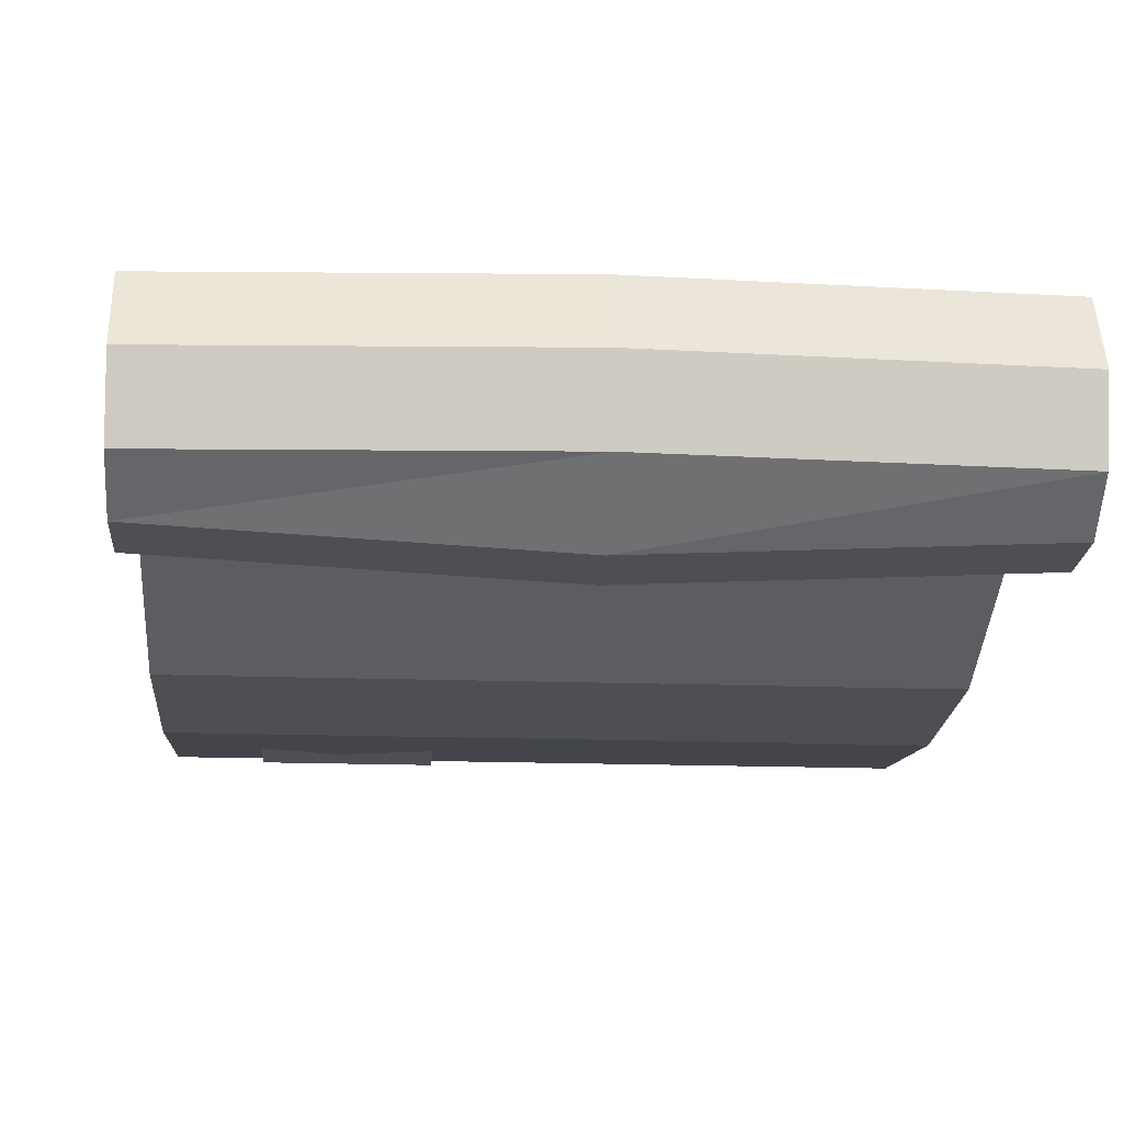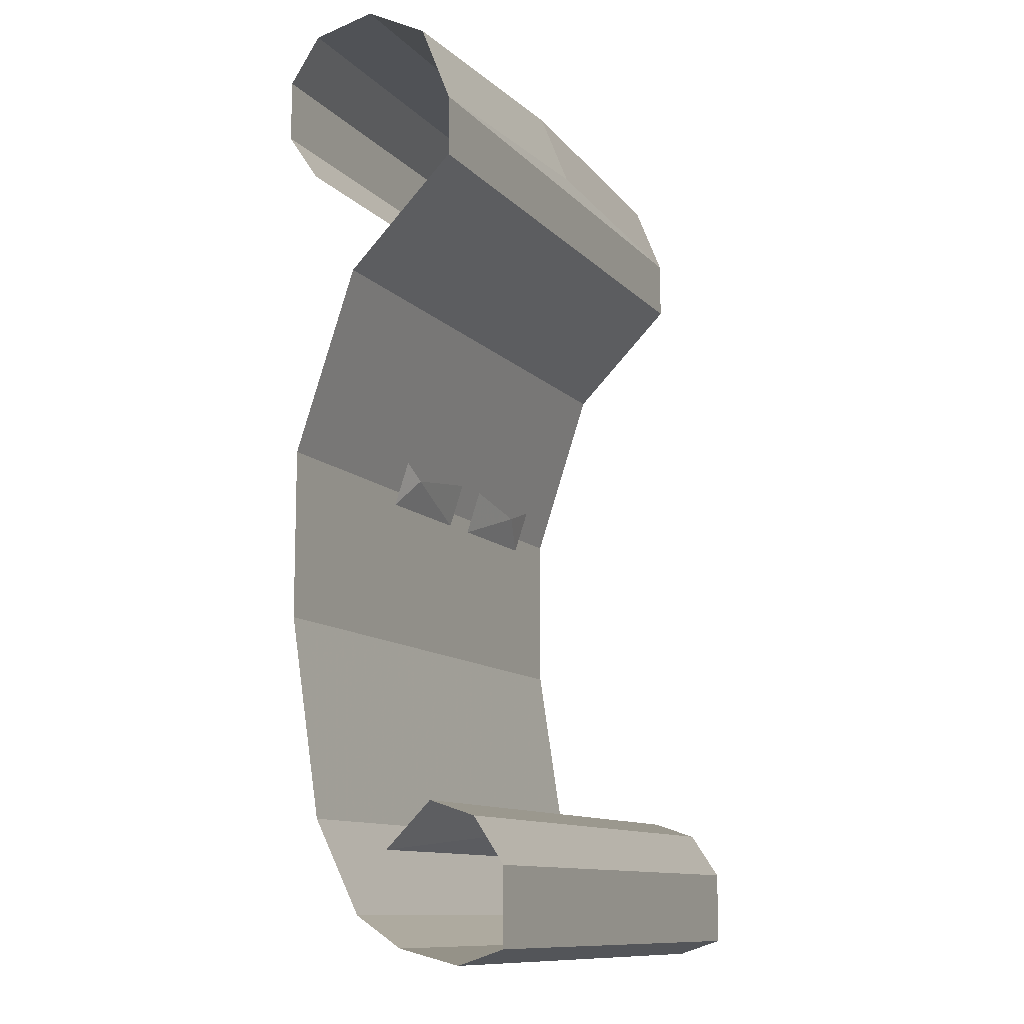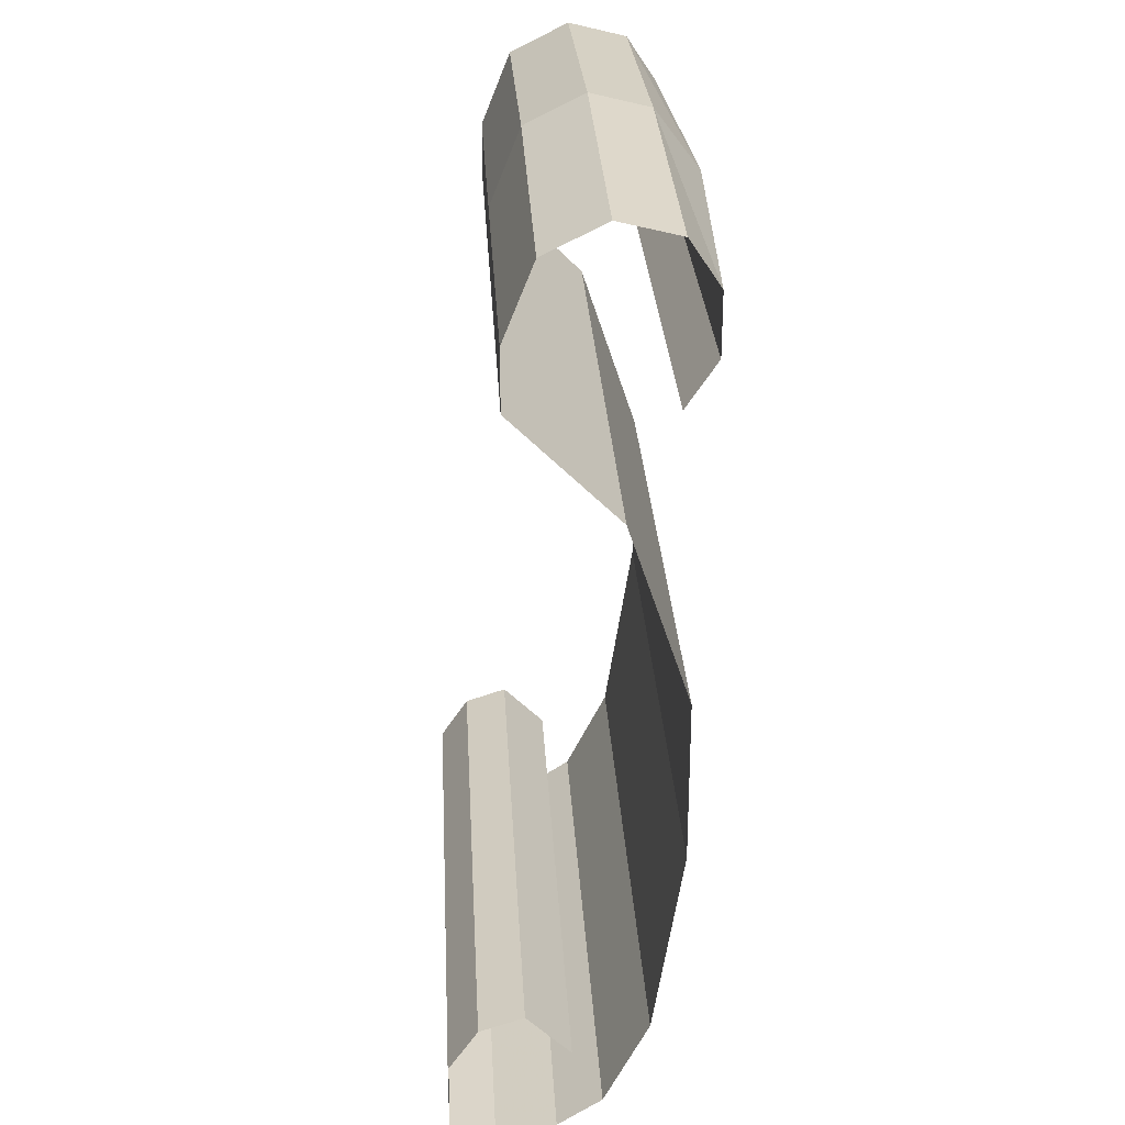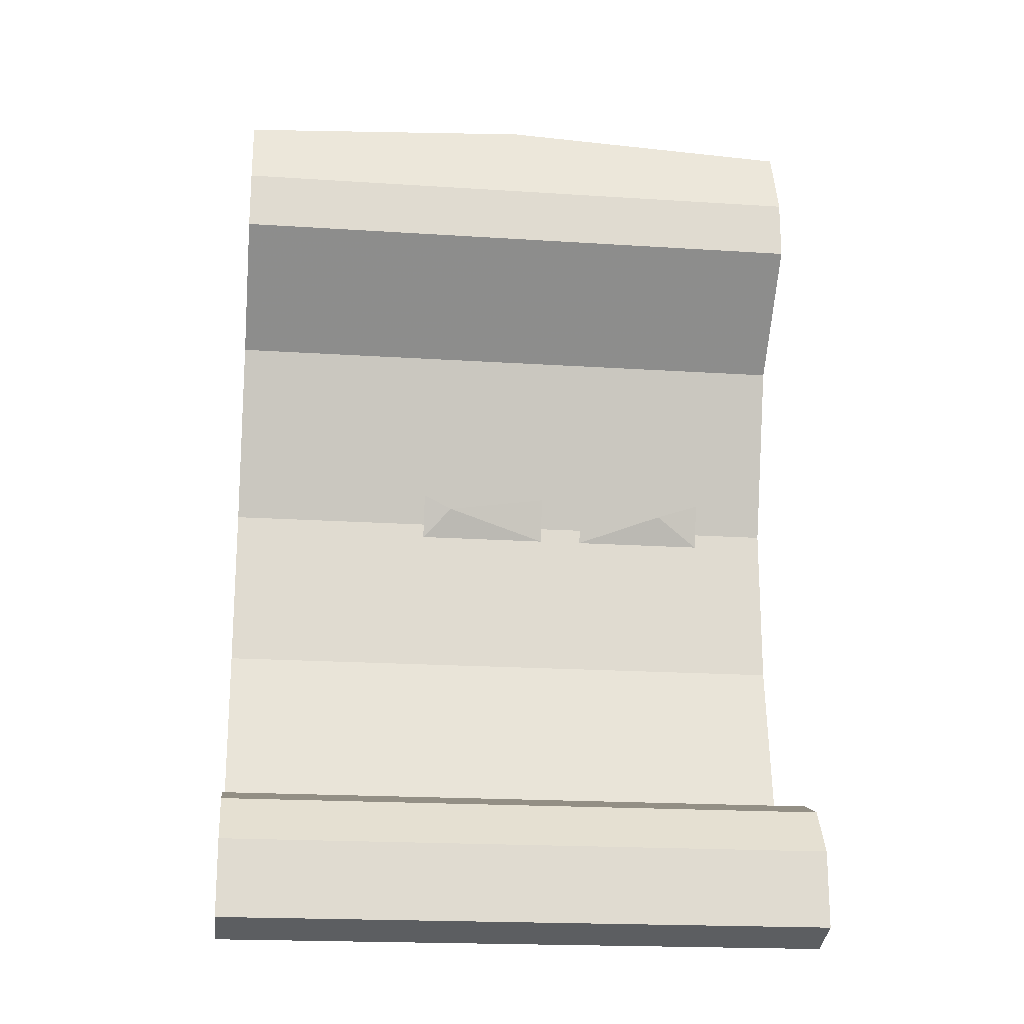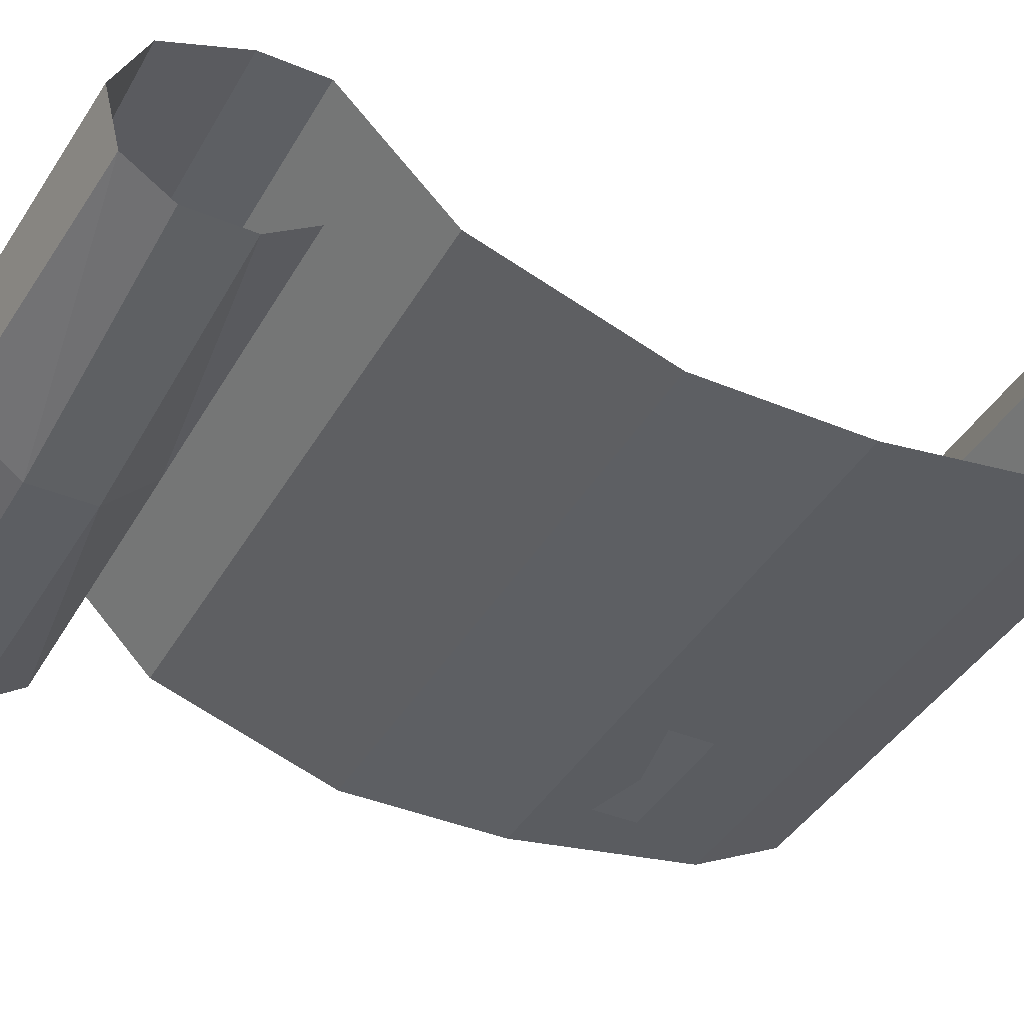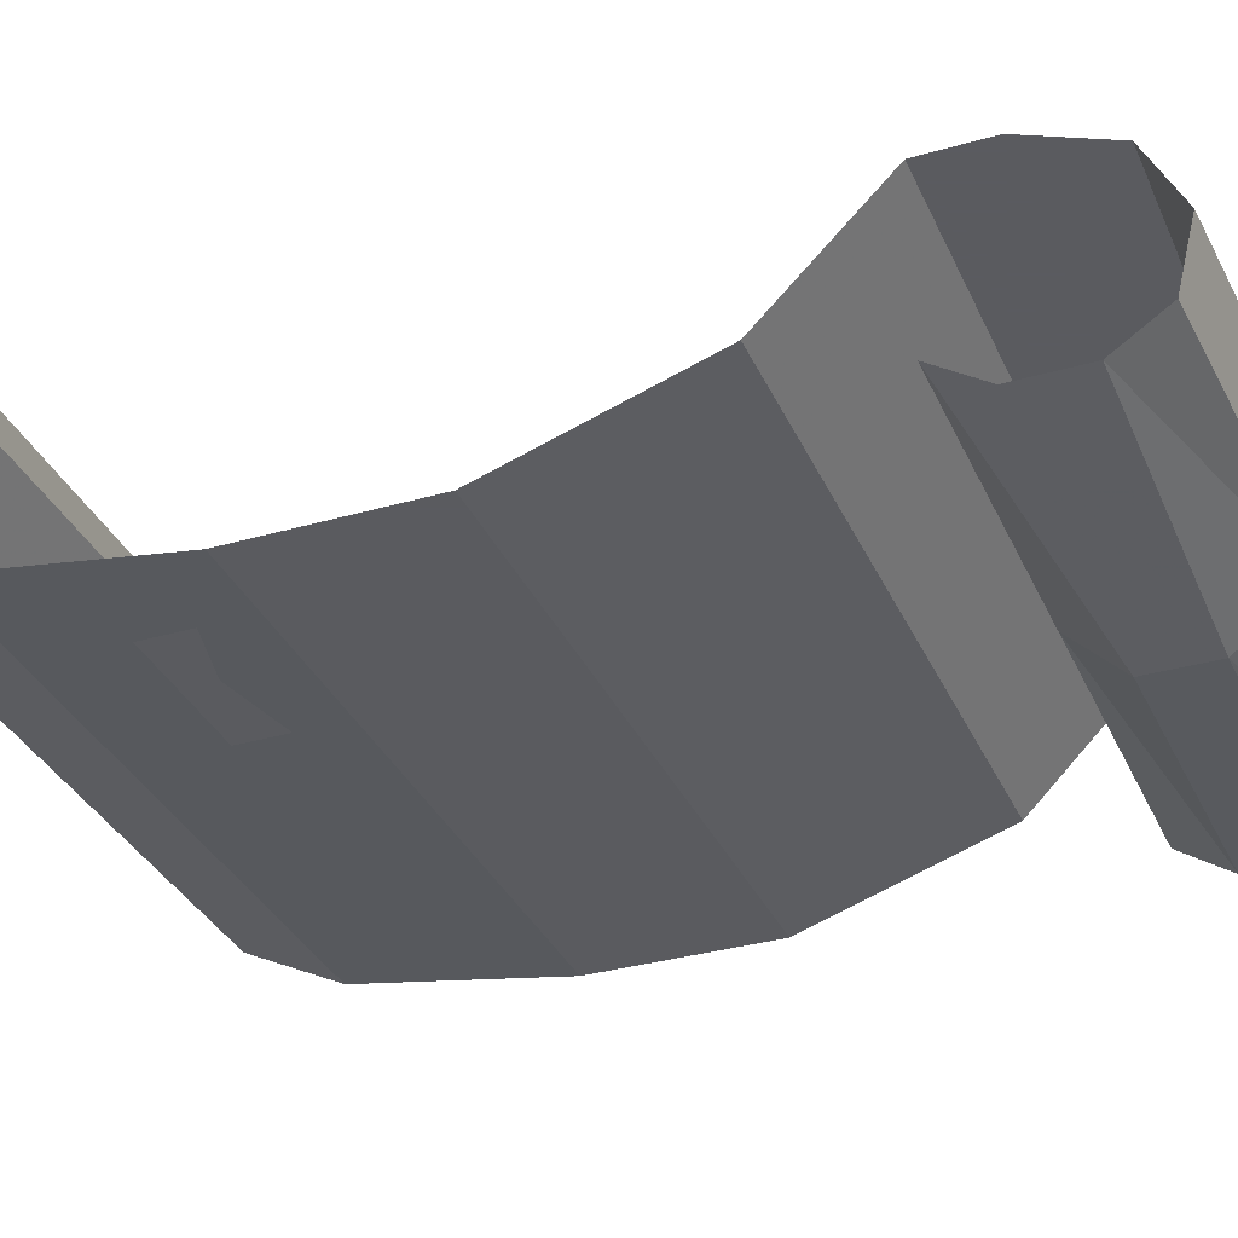
<metadata>
{"format":"obj","ext":"obj","renderer":"f3d","projection":"perspective","resolution":1024,"background":"white","views":[{"elev":-18.0,"azim":-3.8,"up":"+Y"},{"elev":-11.1,"azim":114.4,"up":"+Z"},{"elev":28.2,"azim":-93.2,"up":"+Z"},{"elev":-19.4,"azim":173.0,"up":"+Z"},{"elev":-40.0,"azim":62.7,"up":"+Y"},{"elev":-33.5,"azim":-68.4,"up":"+Y"}]}
</metadata>
<code>
v 0.1406 -0.05469 0.1562
v -0.1719 -0.05469 0.1562
v -0.1719 -0.08594 0.125
v 0.1406 -0.08594 0.125
v -0.1719 -0.1172 0.03125
v 0.1406 -0.1172 0.03125
v -0.1719 -0.1172 -0.05469
v 0.1406 -0.1172 -0.05469
v -0.1719 -0.1016 -0.1562
v 0.1406 -0.1016 -0.1562
v -0.1719 -0.07812 -0.2031
v 0.1406 -0.07812 -0.2031
v -0.1719 -0.05469 -0.2188
v 0.1406 -0.05469 -0.2188
v -0.1719 -0.02344 -0.2266
v -0.01562 -0.02344 -0.2266
v 0.1406 -0.02344 -0.2266
v -0.01562 0 -0.2188
v 0.1406 0 -0.2188
v -0.05469 -0.09375 0.1094
v -0.1328 -0.09375 0.1094
v -0.1328 -0.1016 0.08594
v -0.05469 -0.1016 0.08594
v -0.1094 -0.1094 0.03906
v -0.1328 -0.1094 0.04688
v -0.1328 -0.1172 0.02344
v -0.09375 -0.1172 0.02344
v -0.0625 -0.1172 0.02344
v -0.0625 -0.1094 0.04688
v 0.01562 -0.1094 0.03906
v -0.03906 -0.1094 0.04688
v -0.03906 -0.1172 0.02344
v 0 -0.1172 0.02344
v 0.03125 -0.1172 0.02344
v 0.03125 -0.1094 0.04688
v -0.007812 -0.1172 -0.007812
v -0.05469 -0.1172 0
v -0.05469 -0.1172 -0.02344
v -0.01562 -0.1172 -0.02344
v 0.01562 -0.1172 -0.02344
v 0.01562 -0.1172 0
v -0.1016 -0.1172 0
v -0.125 -0.1172 -0.007812
v -0.1406 -0.1172 -0.02344
v -0.1016 -0.1172 -0.02344
v -0.07031 -0.1172 -0.02344
v -0.07031 -0.1172 0
v 0.08594 -0.1172 0
v 0.04688 -0.1172 0
v 0.04688 -0.1172 -0.02344
v 0.08594 -0.1172 -0.02344
v 0.1172 -0.1172 -0.02344
v 0.1094 -0.1172 -0.007812
v -0.1016 -0.1172 -0.08594
v -0.1328 -0.1172 -0.07812
v -0.1328 -0.1172 -0.1016
v -0.09375 -0.1172 -0.1016
v -0.0625 -0.1172 -0.1016
v -0.0625 -0.1172 -0.07812
v 0.1406 -0.03125 0.1797
v -0.1719 -0.03125 0.1797
v 0.1406 -0.03125 0.2109
v -0.01562 -0.03125 0.2109
v -0.1719 -0.03125 0.2109
v -0.01562 -0.04688 0.25
v -0.1719 -0.04688 0.25
v -0.01562 -0.03125 0.2188
v -0.01562 -0.04688 0.2578
v 0.1406 -0.04688 0.25
v 0.1406 -0.07812 0.2656
v -0.01562 -0.07812 0.2656
v -0.1719 -0.07812 0.2656
v -0.01562 -0.07812 0.2734
v -0.01562 -0.1094 0.2656
v 0.1406 -0.1094 0.2578
v -0.01562 -0.1094 0.2578
v -0.1719 -0.1094 0.2578
v -0.1719 -0.125 0.2344
v -0.01562 -0.1328 0.2344
v 0.1406 -0.125 0.2344
v -0.01562 -0.125 0.2344
v -0.01562 -0.125 0.2031
v -0.1719 -0.125 0.2031
v -0.01562 -0.1328 0.2031
v 0.1406 -0.125 0.2031
v 0.1406 -0.1094 0.1797
v -0.01562 -0.1094 0.1797
v -0.1719 -0.1094 0.1797
v -0.1719 0 -0.2188
v -0.01562 0 -0.1797
v -0.1719 0 -0.1797
v -0.1719 -0.01562 -0.1562
v -0.01562 -0.01562 -0.1562
v 0.1406 0 -0.1797
v 0.1406 -0.01562 -0.1562
v -0.01562 -0.01562 -0.1641
v -0.01562 -0.03906 -0.1484
v 0.1406 -0.03906 -0.1484
v -0.01562 -0.03906 -0.1562
v -0.1719 -0.03906 -0.1484
v -0.1719 -0.0625 -0.1719
v -0.01562 -0.0625 -0.1719
v 0.1406 -0.0625 -0.1719
f 1 2 3
f 1 3 4
f 4 3 5
f 4 5 6
f 6 5 7
f 6 7 8
f 8 7 9
f 8 9 10
f 10 9 11
f 10 11 12
f 12 11 13
f 12 13 14
f 14 13 15
f 14 15 16
f 14 16 17
f 17 16 18
f 17 18 19
f 2 1 60
f 2 60 61
f 61 60 62
f 61 62 63
f 61 63 64
f 64 63 65
f 64 65 66
f 64 66 67
f 67 66 68
f 67 68 62
f 62 68 69
f 62 69 63
f 63 69 65
f 65 69 70
f 65 70 71
f 65 71 66
f 66 71 72
f 66 72 68
f 68 72 73
f 68 73 69
f 69 73 70
f 70 73 74
f 70 74 75
f 70 75 71
f 71 75 76
f 71 76 72
f 72 76 77
f 72 77 73
f 73 77 74
f 74 77 78
f 74 78 79
f 74 79 75
f 75 79 80
f 75 80 76
f 76 80 81
f 76 81 77
f 77 81 78
f 78 81 82
f 78 82 83
f 78 83 79
f 79 83 84
f 79 84 80
f 80 84 85
f 80 85 81
f 81 85 82
f 82 85 86
f 82 86 87
f 82 87 83
f 83 87 88
f 83 88 84
f 84 88 87
f 84 87 85
f 85 87 86
f 16 15 89
f 16 89 18
f 90 91 92
f 90 92 93
f 90 93 94
f 90 94 95
f 90 95 96
f 90 96 91
f 90 91 89
f 90 89 18
f 90 18 94
f 94 18 19
f 94 93 95
f 95 93 97
f 95 97 98
f 95 98 96
f 96 98 99
f 96 99 92
f 96 92 91
f 93 92 100
f 93 100 97
f 97 100 101
f 97 101 102
f 97 102 98
f 98 102 103
f 98 103 99
f 99 103 102
f 99 102 100
f 99 100 92
f 102 101 100
f 20 21 22
f 20 22 23
f 24 25 26
f 24 26 27
f 24 27 28
f 24 28 29
f 30 31 32
f 30 32 33
f 30 33 34
f 30 34 35
f 36 37 38
f 36 38 39
f 36 39 40
f 36 40 41
f 42 43 44
f 42 44 45
f 42 45 46
f 42 46 47
f 48 49 50
f 48 50 51
f 48 51 52
f 48 52 53
f 54 55 56
f 54 56 57
f 54 57 58
f 54 58 59

</code>
